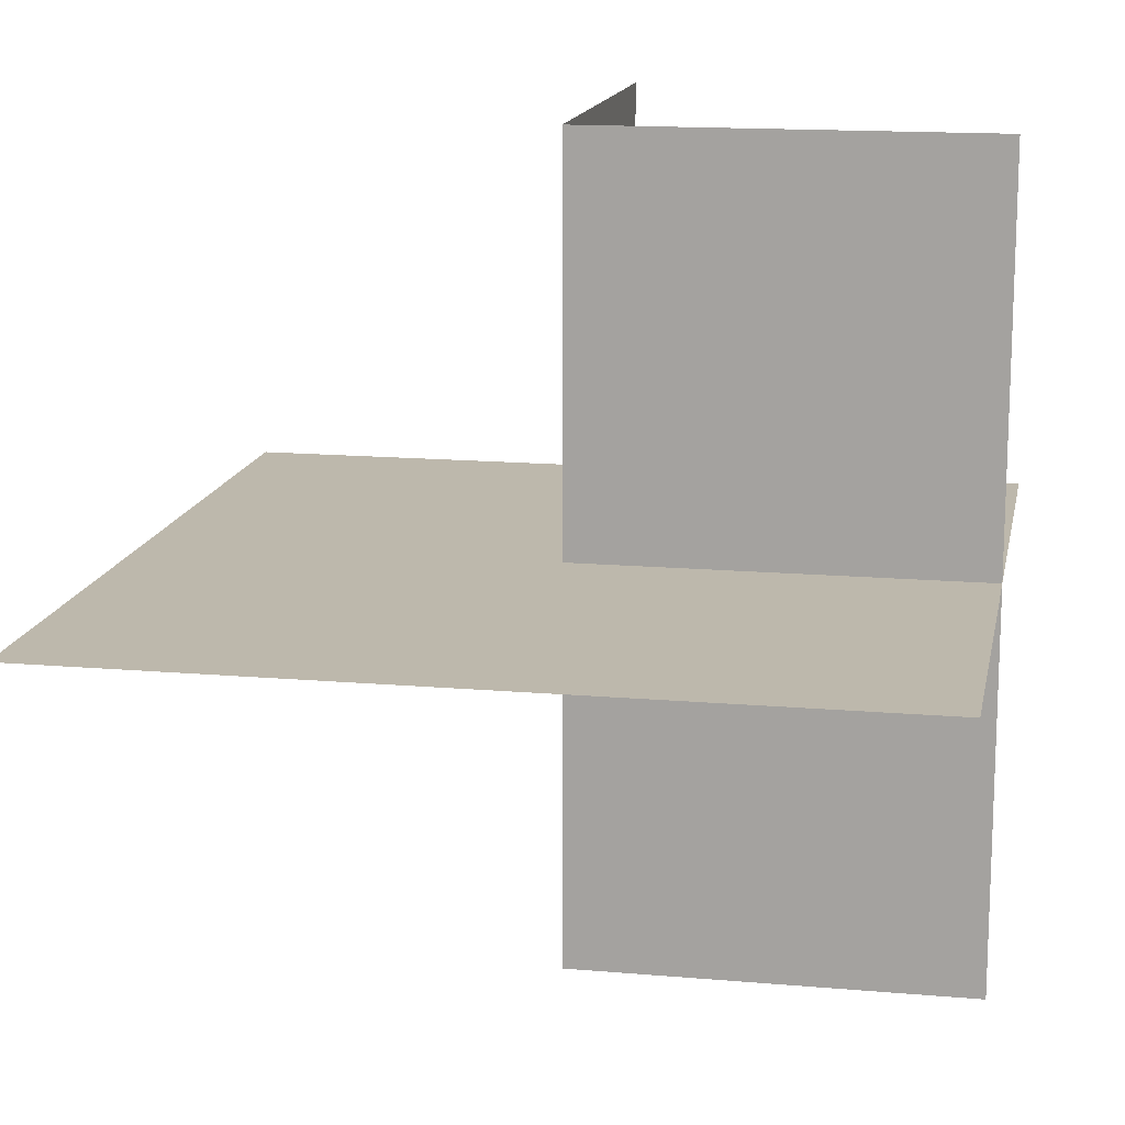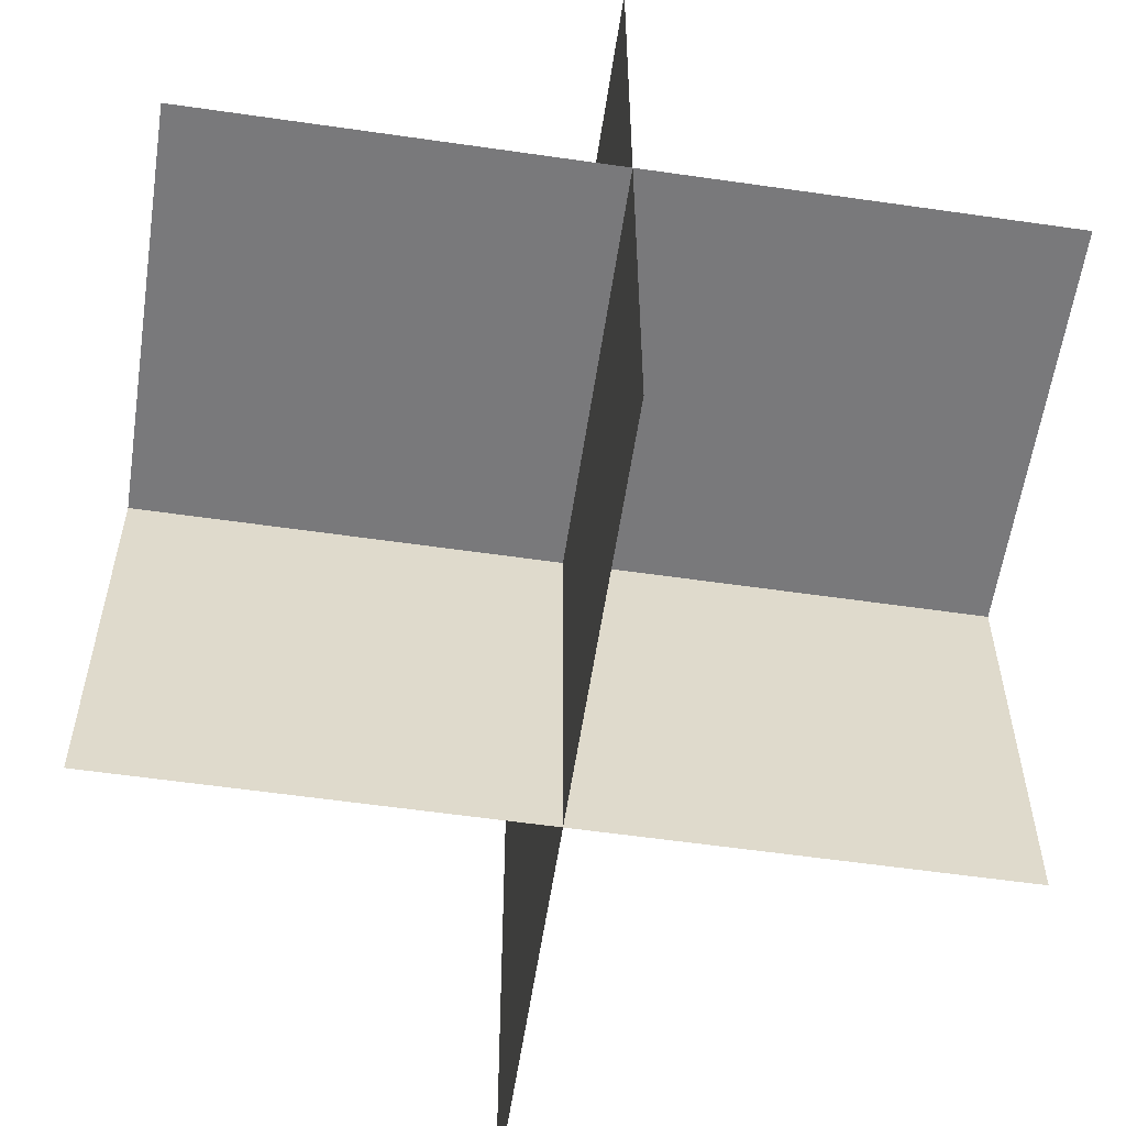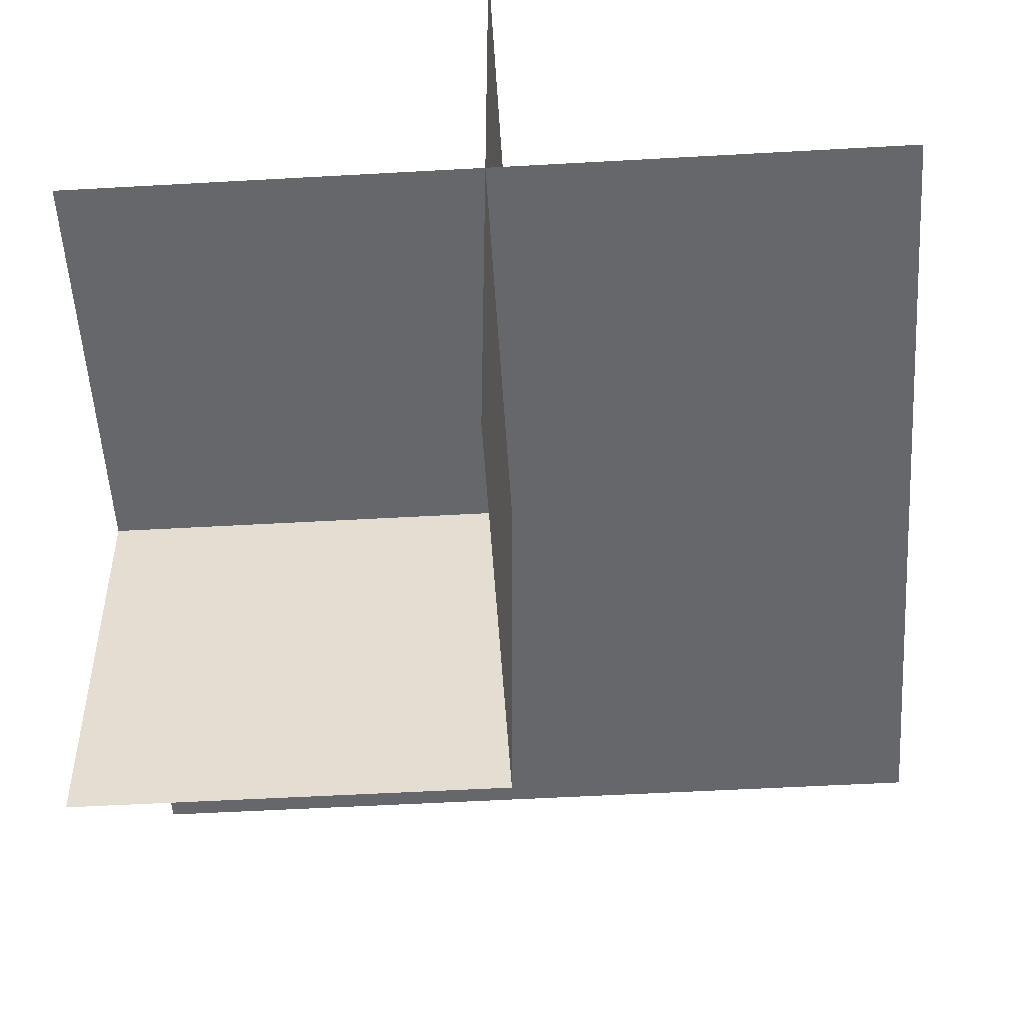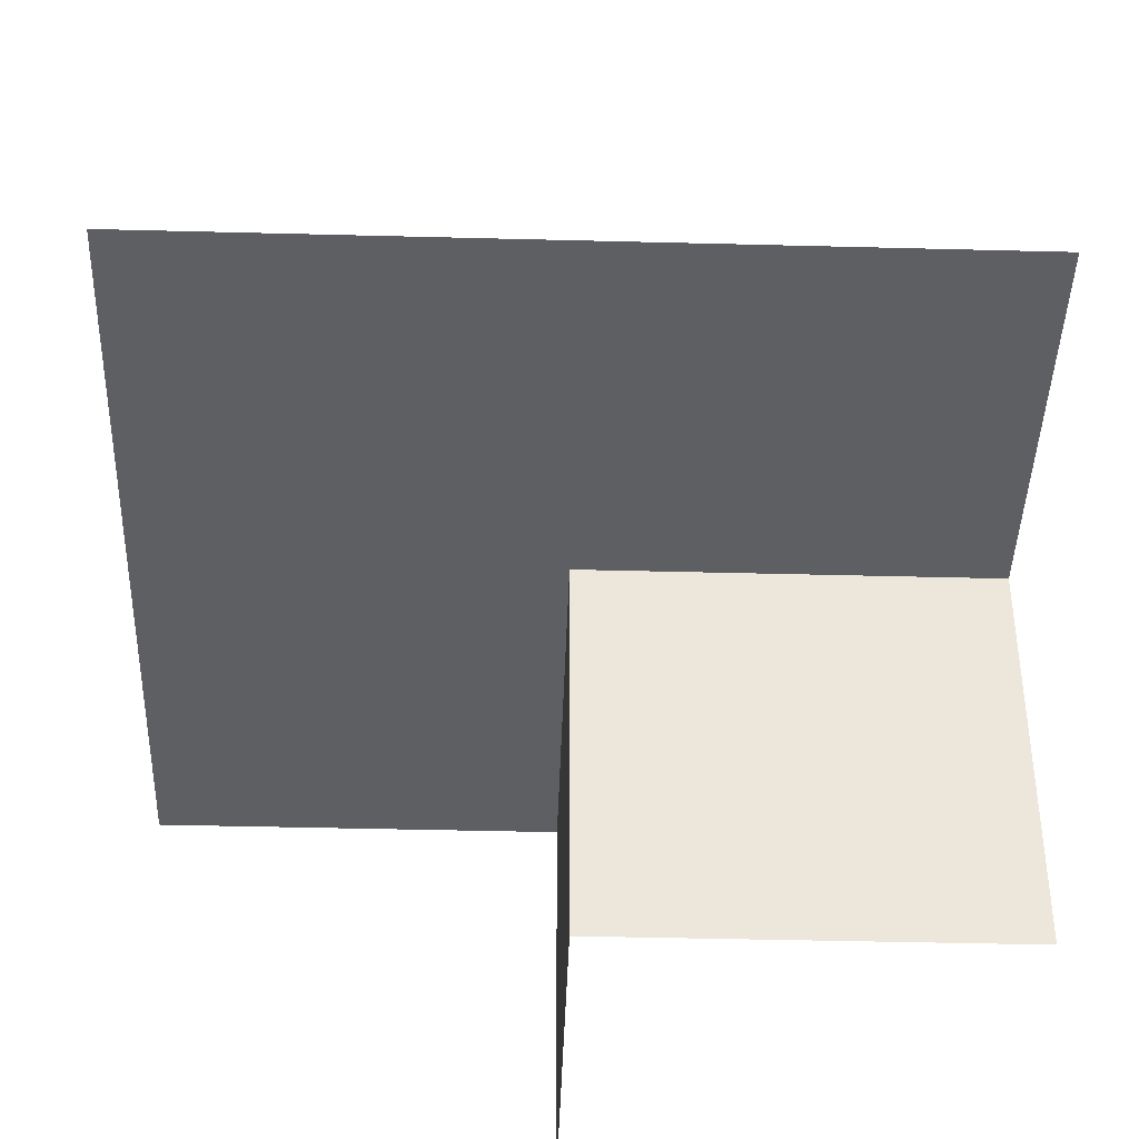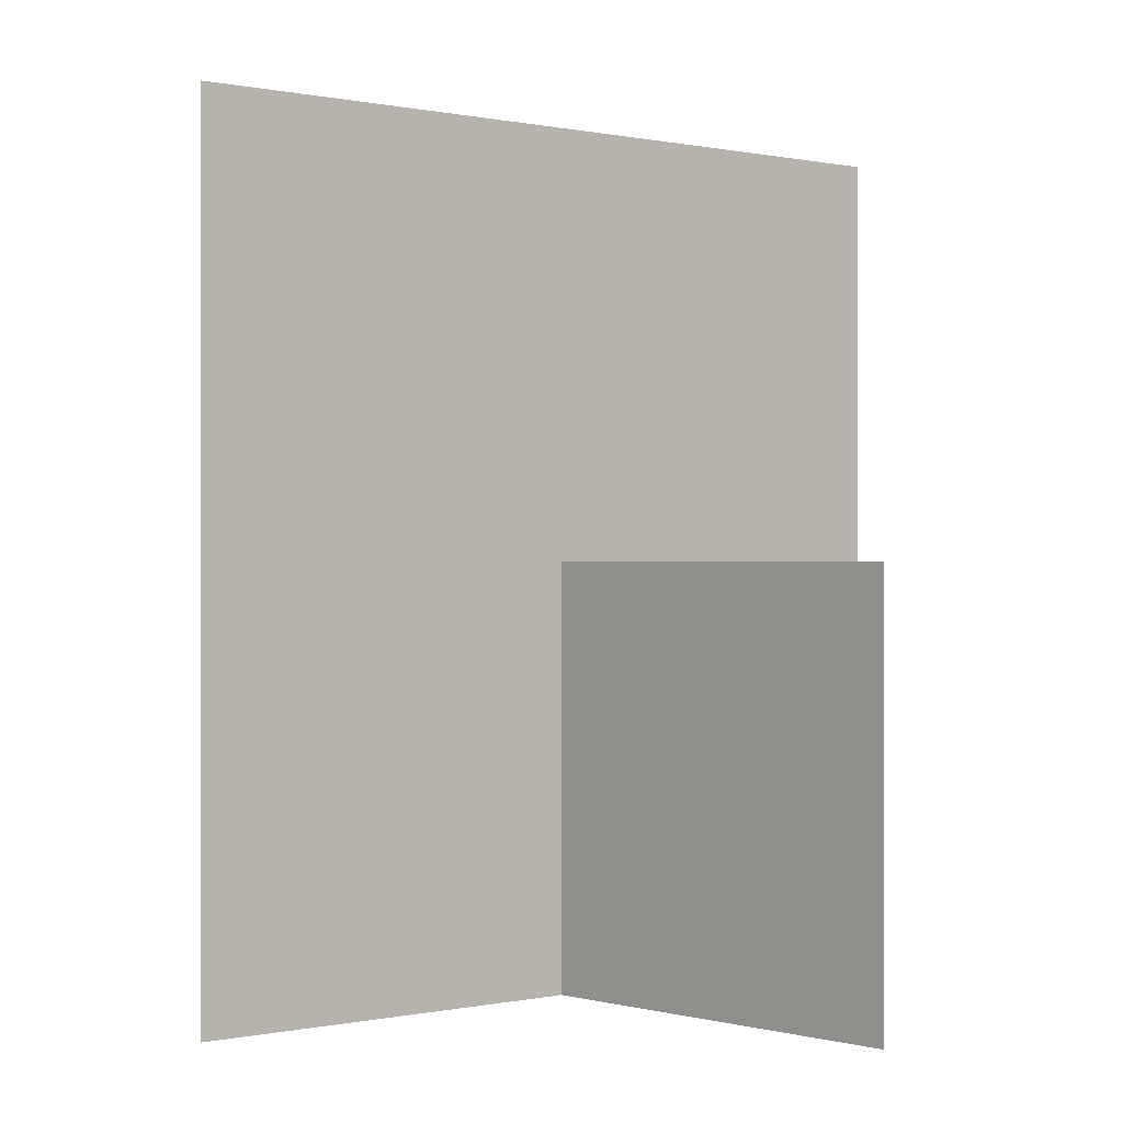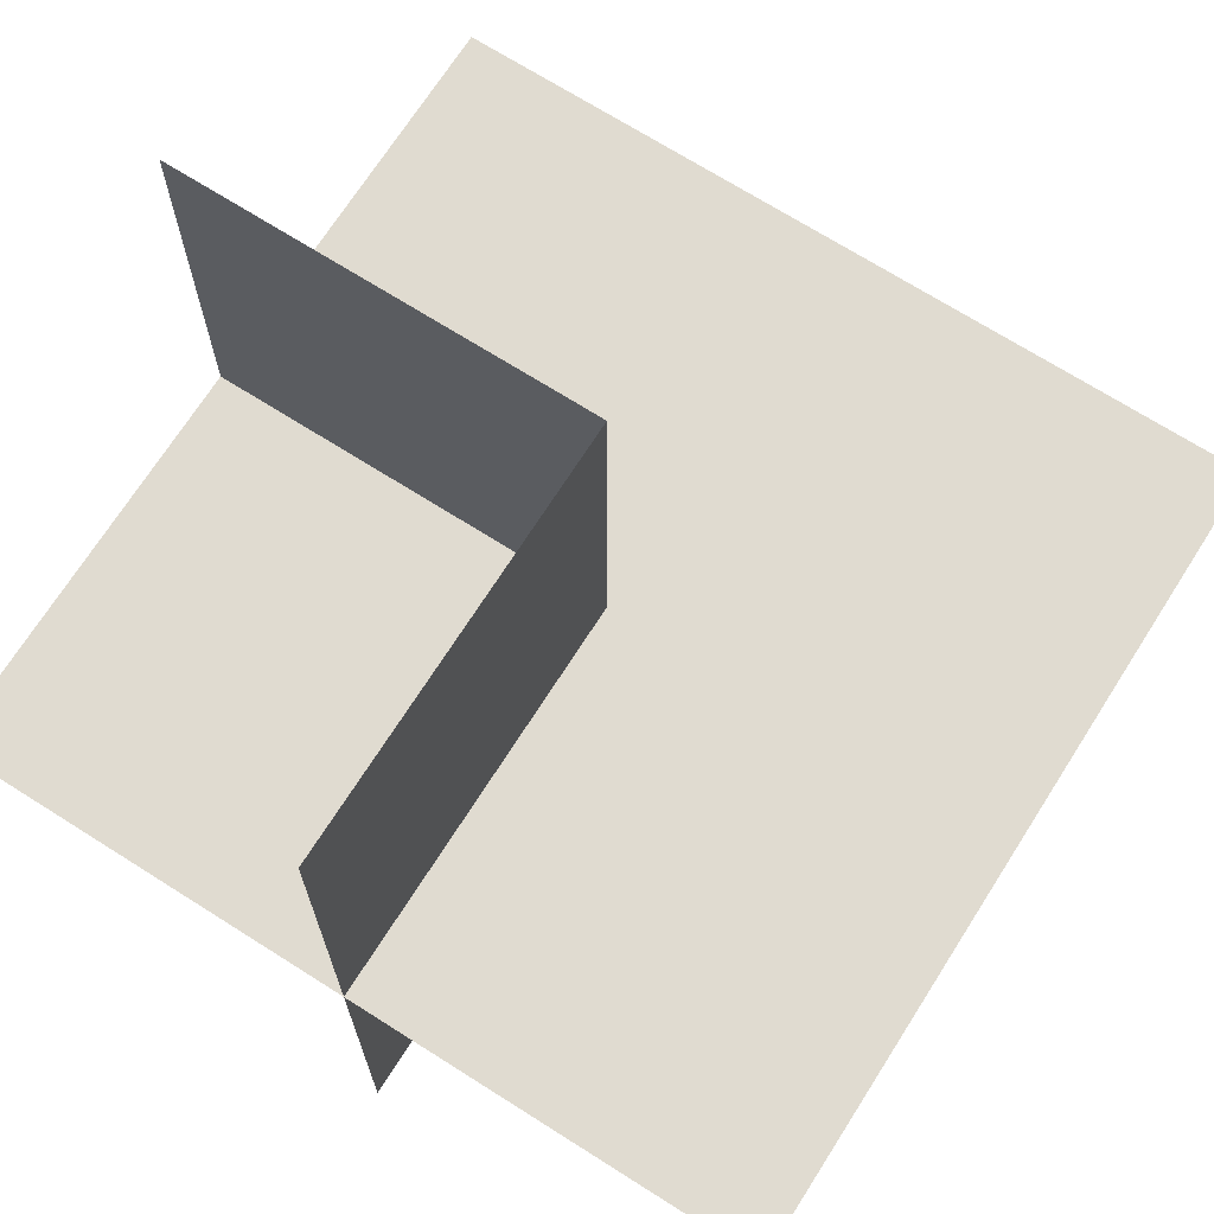
<metadata>
{"format":"obj","ext":"obj","renderer":"f3d","projection":"perspective","resolution":1024,"background":"white","views":[{"elev":14.7,"azim":10.7,"up":"+Y"},{"elev":-57.9,"azim":81.5,"up":"+Z"},{"elev":-52.2,"azim":-176.5,"up":"+Y"},{"elev":-41.5,"azim":-1.8,"up":"+Y"},{"elev":-0.0,"azim":138.6,"up":"+Z"},{"elev":70.1,"azim":-147.6,"up":"+Y"}]}
</metadata>
<code>
o 0001_1110_立方体.096
v -30.52 0.5 20.46
v -30.52 0 19.96
v -31.02 0.5 20.46
v -31.02 0.5 19.96
v -31.02 0 19.96
v -31.52 0 19.96
v -31.02 -0.5 19.96
v -30.52 0 20.96
v -30.52 0 20.46
v -30.52 -0.5 20.46
v -31.52 0 20.46
v -31.52 0 20.96
v -31.02 0 20.46
v -31.02 0 20.96
v -31.02 -0.5 20.46
f 5 3 4
f 13 1 3
f 2 13 5
f 5 11 13
f 5 15 7
f 13 10 15
f 14 9 13
f 13 12 14
f 5 13 3
f 13 9 1
f 2 9 13
f 5 6 11
f 5 13 15
f 13 9 10
f 14 8 9
f 13 11 12

</code>
